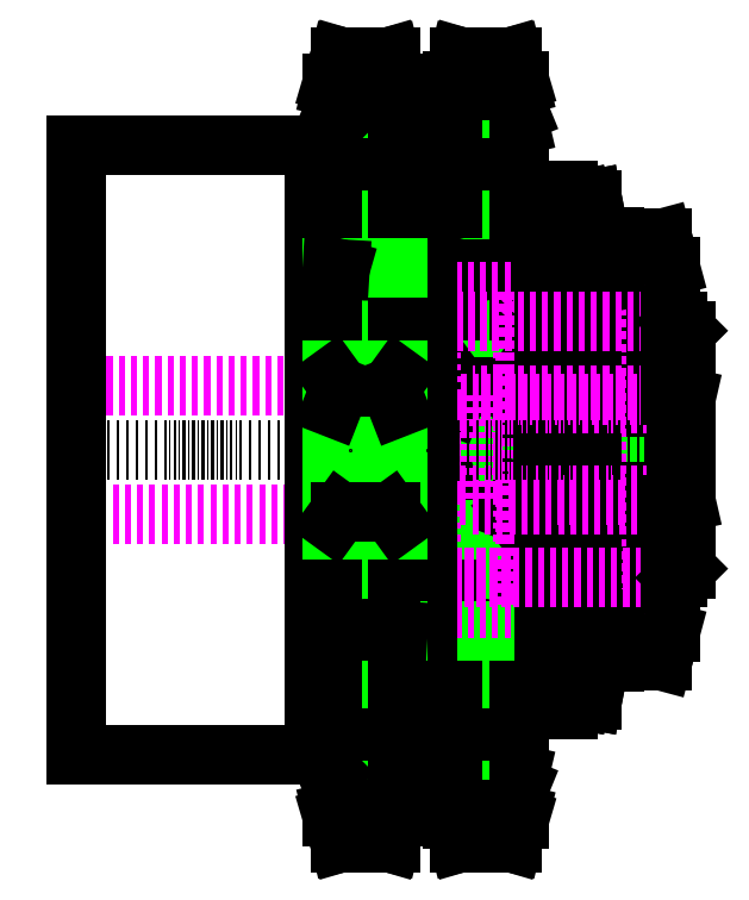
<metadata>
{"format":"dxf","ext":"dxf","renderer":"ezdxf+matplotlib","layout":"modelspace","background":"white","min_lineweight":24,"dpi":150}
</metadata>
<code>
0
SECTION
2
ENTITIES
0
ATTDEF
8
AM_6
10
107.8
20
64.45
30
0
40
0.5
1
Hatorq®-Rutschnaben-Kupplungen C 240/85(2115)
3

2
NB
70
     8
280
     0
0
ATTDEF
8
AM_6
10
107.8
20
63.95
30
0
40
0.5
1
Rutschnabenkupplung
3

2
NN
70
     8
280
     0
0
ATTDEF
8
AM_6
10
107.8
20
63.45
30
0
40
0.5
1
Hatorq®-Rutschnaben-Kupplungen
3

2
NT
70
     8
280
     0
0
ATTDEF
8
AM_6
10
107.8
20
62.95
30
0
40
0.5
1
Hatorq®-Rutschnaben-Kupplungen $CNSORDERNO.($SD.$D.)
3

2
NBSYN
70
     8
280
     0
0
ATTDEF
8
AM_6
10
107.8
20
62.45
30
0
40
0.5
1
Hatorq®-Rutschnaben-Kupplungen KETTEN FUCHS Artikel-Nr. C 240/85
3

2
LINA
70
     8
280
     0
0
ATTDEF
8
AM_6
10
107.8
20
61.95
30
0
40
0.5
1
Ketten Fuchs
3

2
CATALOG
70
     8
280
     0
0
ATTDEF
8
AM_6
10
107.8
20
61.45
30
0
40
0.5
1
C 240/85
3

2
CNSORDERNO
70
     8
280
     0
0
ATTDEF
8
AM_6
10
107.8
20
60.95
30
0
40
0.5
1
240 × 85
3

2
MTA
70
     8
280
     0
0
ATTDEF
8
AM_6
10
107.8
20
60.45
30
0
40
0.5
1
240
3

2
MT
70
     8
280
     0
0
ATTDEF
8
AM_6
10
107.8
20
59.95
30
0
40
0.5
1
2
3

2
AT
70
     8
280
     0
0
ATTDEF
8
AM_6
10
107.8
20
59.45
30
0
40
0.5
1
0.35
3

2
DP
70
     8
280
     0
0
ATTDEF
8
AM_6
10
107.8
20
58.95
30
0
40
0.5
1
30’
3

2
AW
70
     8
280
     0
0
ATTDEF
8
AM_6
10
107.8
20
58.45
30
0
40
0.5
1
21
3

2
SD
70
     8
280
     0
0
ATTDEF
8
AM_6
10
107.8
20
57.95
30
0
40
0.5
1
21
3

2
SDB
70
     8
280
     0
0
ATTDEF
8
AM_6
10
107.8
20
57.45
30
0
40
0.5
1
65
3

2
SDMAX
70
     8
280
     0
0
ATTDEF
8
AM_6
10
107.8
20
56.95
30
0
40
0.5
1
15
3

2
D
70
     8
280
     0
0
ATTDEF
8
AM_6
10
107.8
20
56.45
30
0
40
0.5
1
15
3

2
DB
70
     8
280
     0
0
ATTDEF
8
AM_6
10
107.8
20
55.95
30
0
40
0.5
1
25
3

2
DMAX
70
     8
280
     0
0
ATTDEF
8
AM_6
10
107.8
20
55.45
30
0
40
0.5
1
100
3

2
O
70
     8
280
     0
0
ATTDEF
8
AM_6
10
107.8
20
54.95
30
0
40
0.5
1
100
3

2
P
70
     8
280
     0
0
ATTDEF
8
AM_6
10
107.8
20
54.45
30
0
40
0.5
1
42
3

2
Q
70
     8
280
     0
0
ATTDEF
8
AM_6
10
107.8
20
53.95
30
0
40
0.5
1
55
3

2
S
70
     8
280
     0
0
ATTDEF
8
AM_6
10
107.8
20
53.45
30
0
40
0.5
1
3
3

2
T
70
     8
280
     0
0
ATTDEF
8
AM_6
10
107.8
20
52.95
30
0
40
0.5
1
20
3

2
Z
70
     8
280
     0
0
ATTDEF
8
AM_6
10
107.8
20
52.45
30
0
40
0.5
1
3/4 × 7/16''
3

2
KG
70
     8
280
     0
0
ATTDEF
8
AM_6
10
107.8
20
51.95
30
0
40
0.5
1
ketten_fuchs
3

2
COMPANY
70
     8
280
     0
0
ATTDEF
8
AM_6
10
107.8
20
51.45
30
0
40
0.5
1
{$CADENAS_DATA/23d-libs/ketten_fuchs/rutschnaben/hartoq-rutschnaben-kupplungen/har_rutsch_kupplun_asmtab.prj},271 {VTYP=3D},{STYP=ASSTAB},{NB=Hatorq-slip hub couplings C 240/85(2115)},{LINA=Hatorq-slip hub couplings KETTEN FUCHS Artikel-Nr. C 240/85},{NN=
3

2
PSOL_0
70
     9
280
     0
0
ATTDEF
8
AM_6
10
107.8
20
50.95
30
0
40
0.5
1
Slip clutch hub},{DATE=26.110.2013 13:14:11},{GEOMDATE=26.110.2013 06:18:26},{VERSION=},{LINEID=100},{WBVAR=SD,D},{WBNUMERIC=SD,D}  {NB=Hatorq-Rutschnaben-Kupplungen C 240/85(2115)},{LINA=Hatorq-Rutschnaben-Kupplungen KETTEN FUCHS Artikel-Nr. C 240/85},{KT=
3

2
PSOL_1
70
     9
280
     0
0
ATTDEF
8
AM_6
10
107.8
20
50.45
30
0
40
0.5
1
DUMMY},{IDNR=},{CNSORDERNO=C 240/85},{MTA=240 × 85},{MT=240},{AT=2},{DP=0.35},{AW=30’},{SD=21},{SDB=21},{SDMAX=65},{D=15},{DB=15},{DMAX=25},{O=100},{P=100},{Q=42},{R=138},{S=55},{T=3},{Z=20},{KG=3/4 × 7/16''},{VER=10},{PPATH=har_ru
3

2
PSOL_2
70
     9
280
     0
0
ATTDEF
8
AM_6
10
107.8
20
49.95
30
0
40
0.5
1
tsch_kupplun_asmtpl.prj}
3

2
PSOL_3
70
     9
280
     0
0
INSERT
8
0
2
1_Stellmutter_T_240_85_0_in_HRKC240852115_0
10
0
20
0
30
0
0
INSERT
8
0
2
2_Kettenrad_T_240_85_0_in_HRKC240852115_0
10
0
20
0
30
0
0
INSERT
8
0
2
3_Laufbuchse_T_240_85_0_in_HRKC240852115_0
10
0
20
0
30
0
0
INSERT
8
0
2
4_Reibbelag_T_240_85_1_0_in_HRKC240852115_0
10
0
20
0
30
0
0
INSERT
8
0
2
5_Sicherungsblech_T_240_85_0_in_HRKC240852115_0
10
0
20
0
30
0
0
INSERT
8
0
2
6_Tellerfeder_T_240_85_0_in_HRKC240852115_0
10
0
20
0
30
0
0
INSERT
8
0
2
7_Druckplatte_T_240_85_0_in_HRKC240852115_0
10
0
20
0
30
0
0
INSERT
8
0
2
8_Reibbelag_T_240_85_2_0_in_HRKC240852115_0
10
0
20
0
30
0
0
INSERT
8
0
2
9_Nabe_T_240_85_15__0_in_HRKC240852115_0
10
0
20
0
30
0
0
INSERT
8
0
2
10_Rutschnabenkupplung_C_240_85_21__0_in_HRKC240852115_0
10
0
20
0
30
0
0
POINT
8
2d ConnectionPoints
10
61.7
20
0
30
0
0
POINT
8
2d ConnectionPoints
10
72.7
20
0
30
0
0
POINT
8
2d ConnectionPoints
10
57.7
20
0
30
0
0
POINT
8
2d ConnectionPoints
10
73.7
20
0
30
0
0
POINT
8
2d ConnectionPoints
10
57.7
20
0
30
0
0
POINT
8
2d ConnectionPoints
10
61.7
20
0
30
0
0
POINT
8
2d ConnectionPoints
10
87.27
20
0
30
0
0
POINT
8
2d ConnectionPoints
10
88.27
20
0
30
0
0
POINT
8
2d ConnectionPoints
10
80.7
20
0
30
0
0
POINT
8
2d ConnectionPoints
10
87.27
20
0
30
0
0
POINT
8
2d ConnectionPoints
10
76.7
20
0
30
0
0
POINT
8
2d ConnectionPoints
10
80.7
20
0
30
0
0
POINT
8
2d ConnectionPoints
10
72.7
20
0
30
0
0
POINT
8
2d ConnectionPoints
10
76.7
20
0
30
0
0
POINT
8
2d ConnectionPoints
10
45
20
0
30
0
0
POINT
8
2d ConnectionPoints
10
57.7
20
0
30
0
0
POINT
8
2d ConnectionPoints
10
88.27
20
0
30
0
0
POINT
8
2d ConnectionPoints
10
0
20
0
30
0
0
POINT
8
2d ConnectionPoints
10
45
20
0
30
0
0
ENDSEC
0
EOF

</code>
